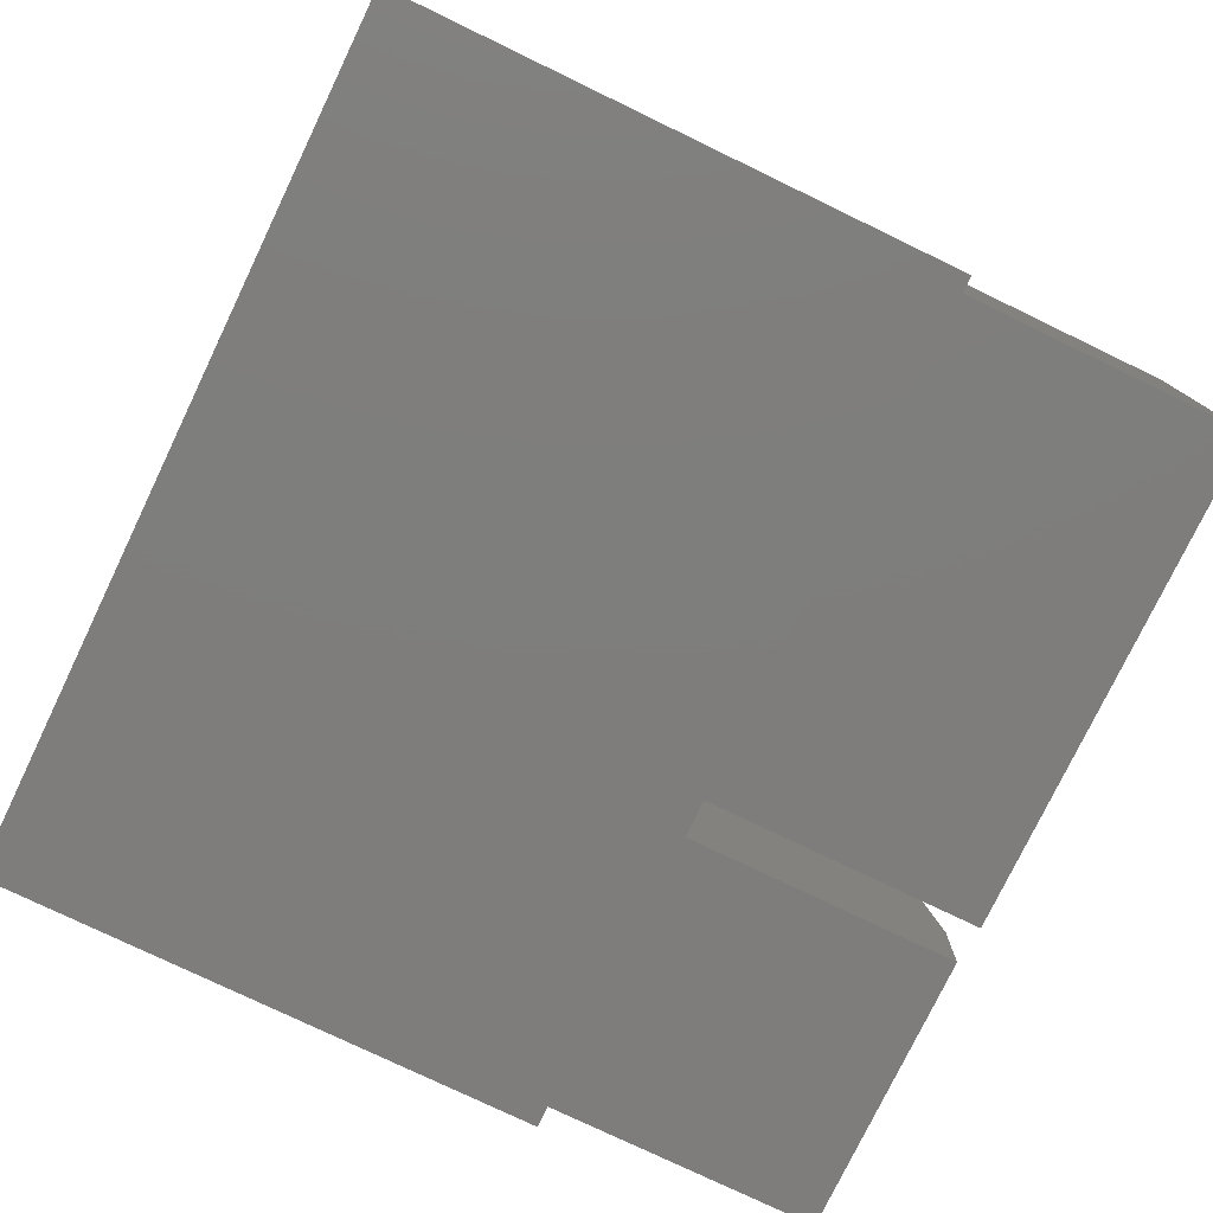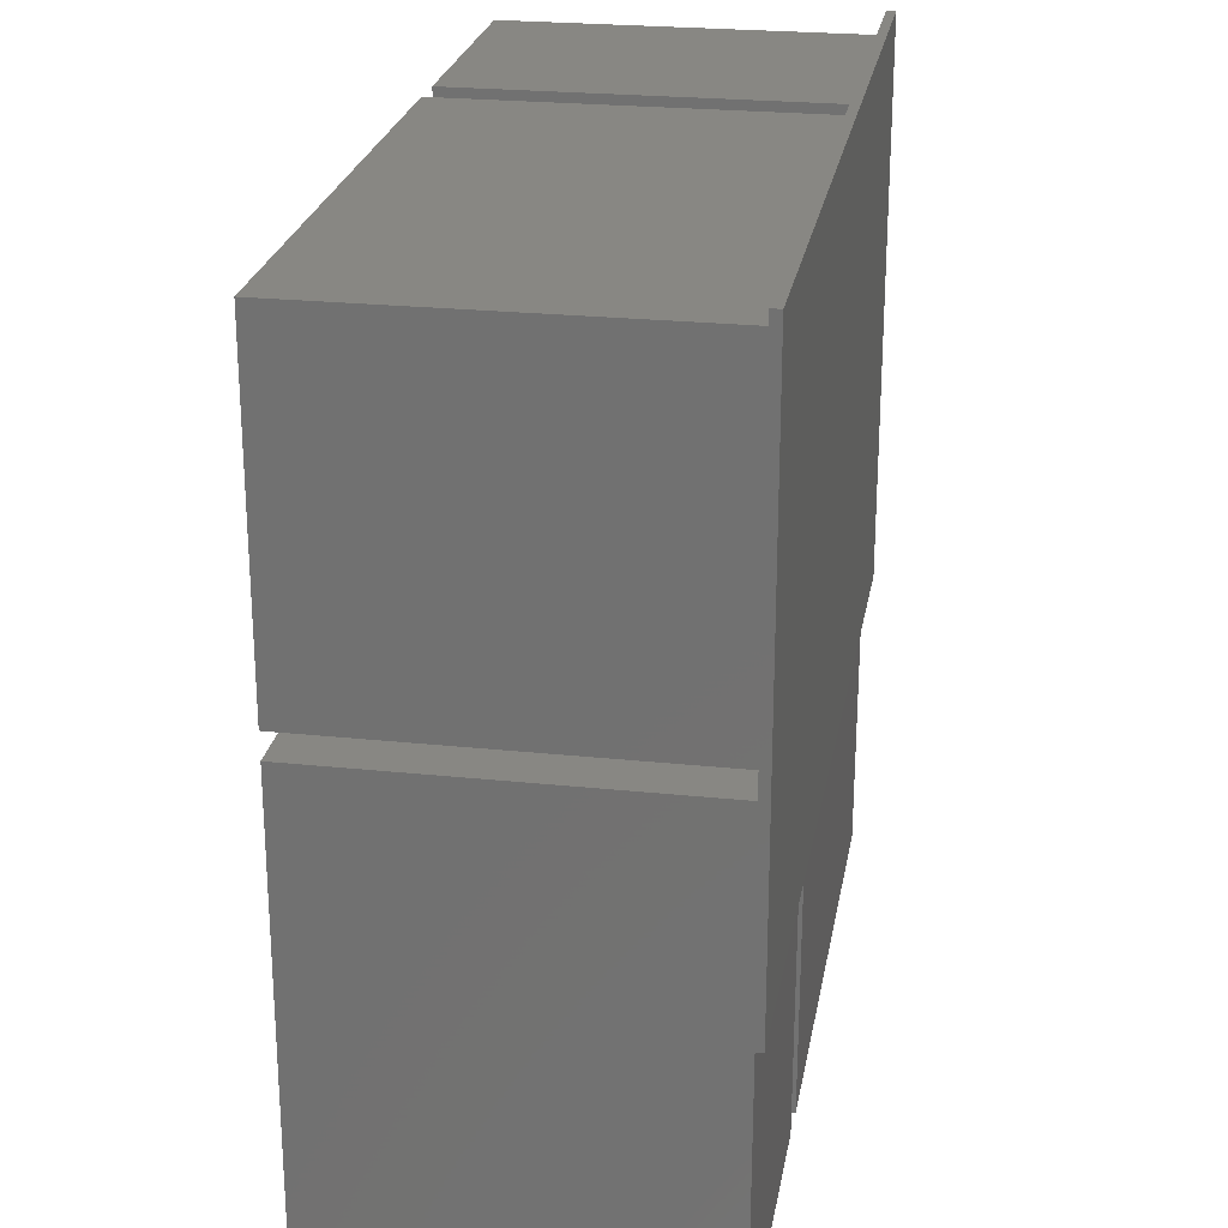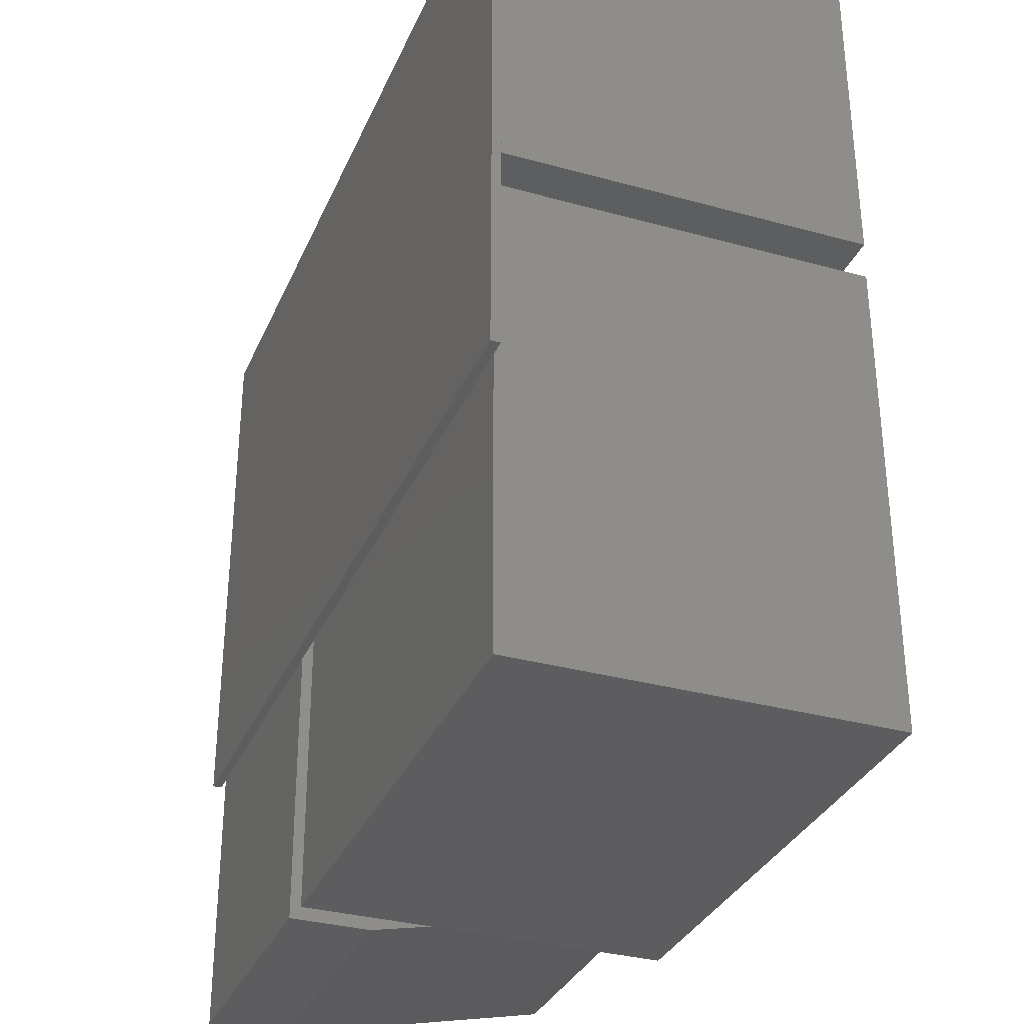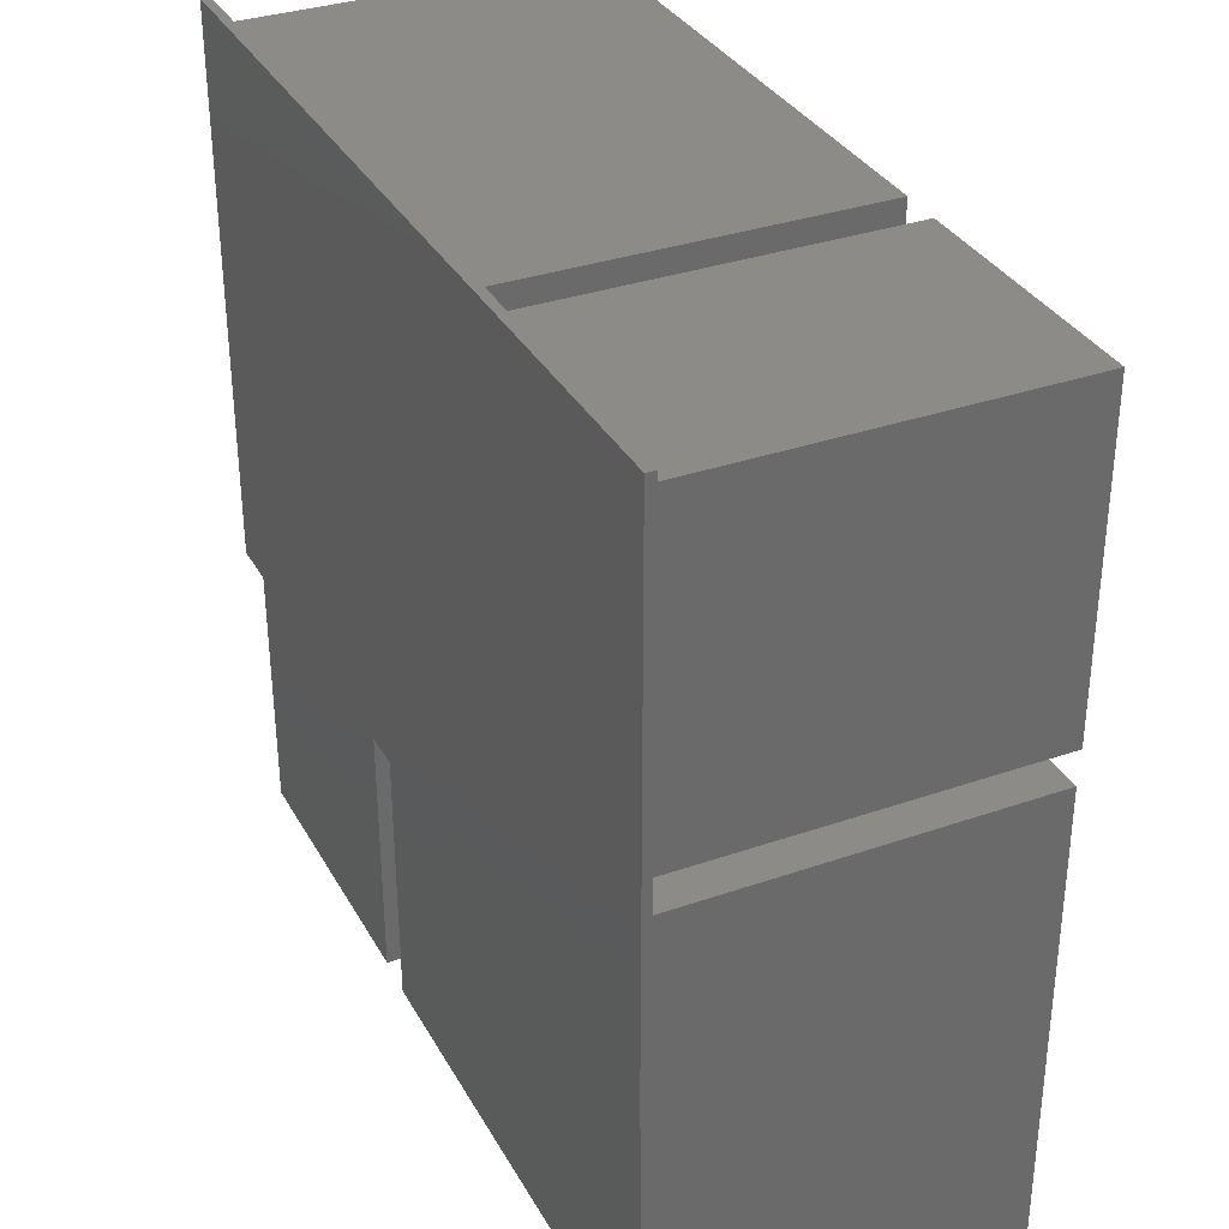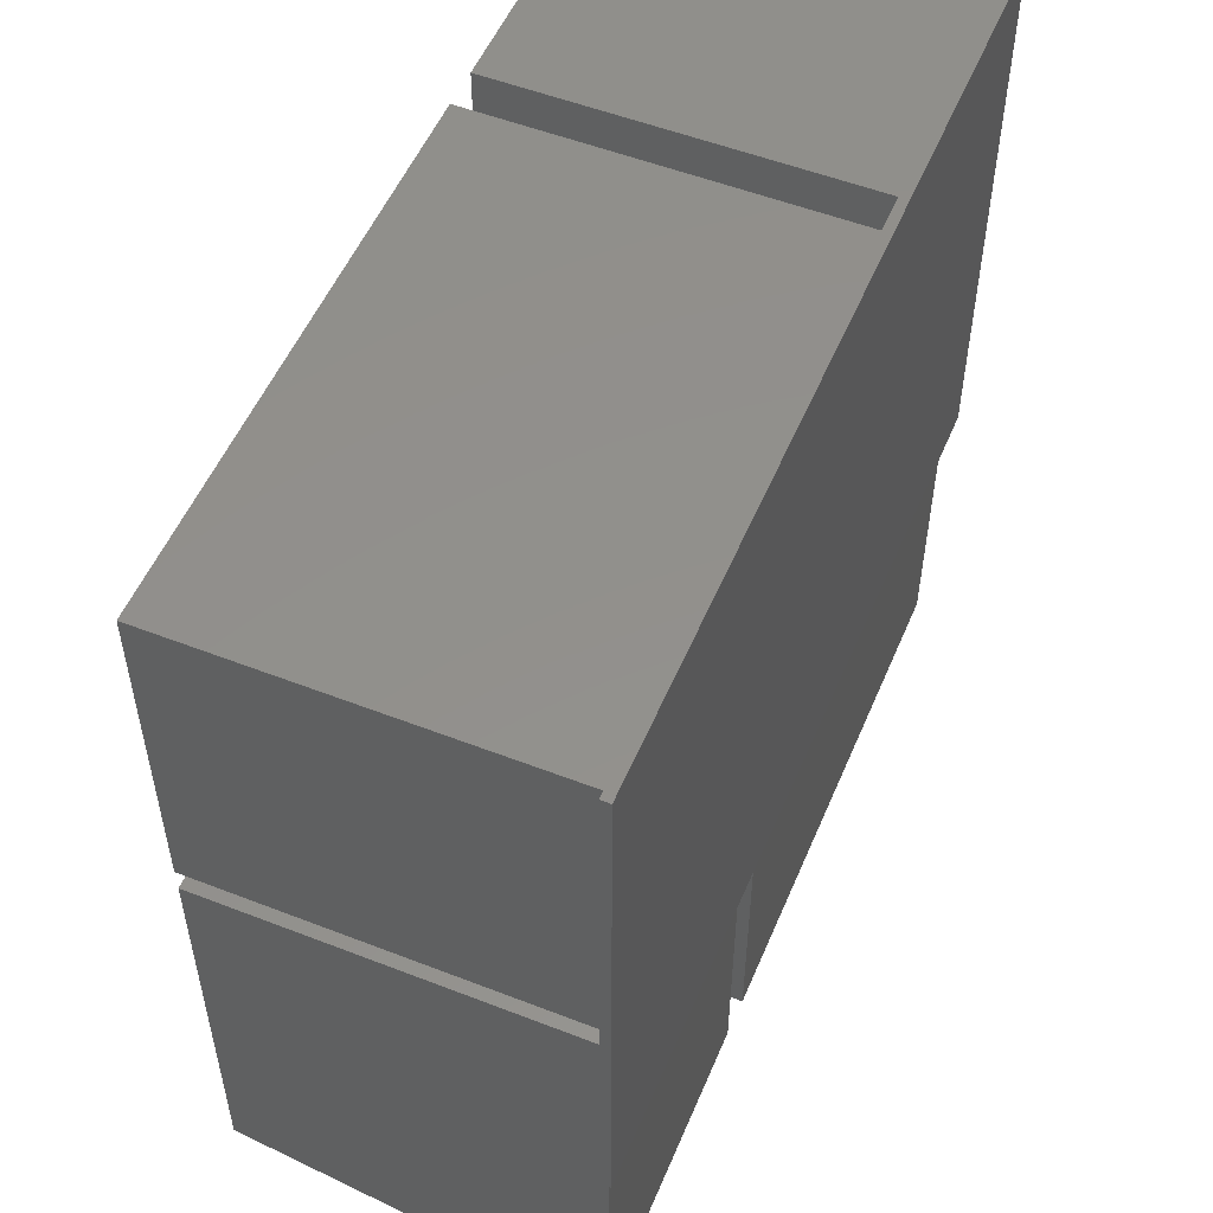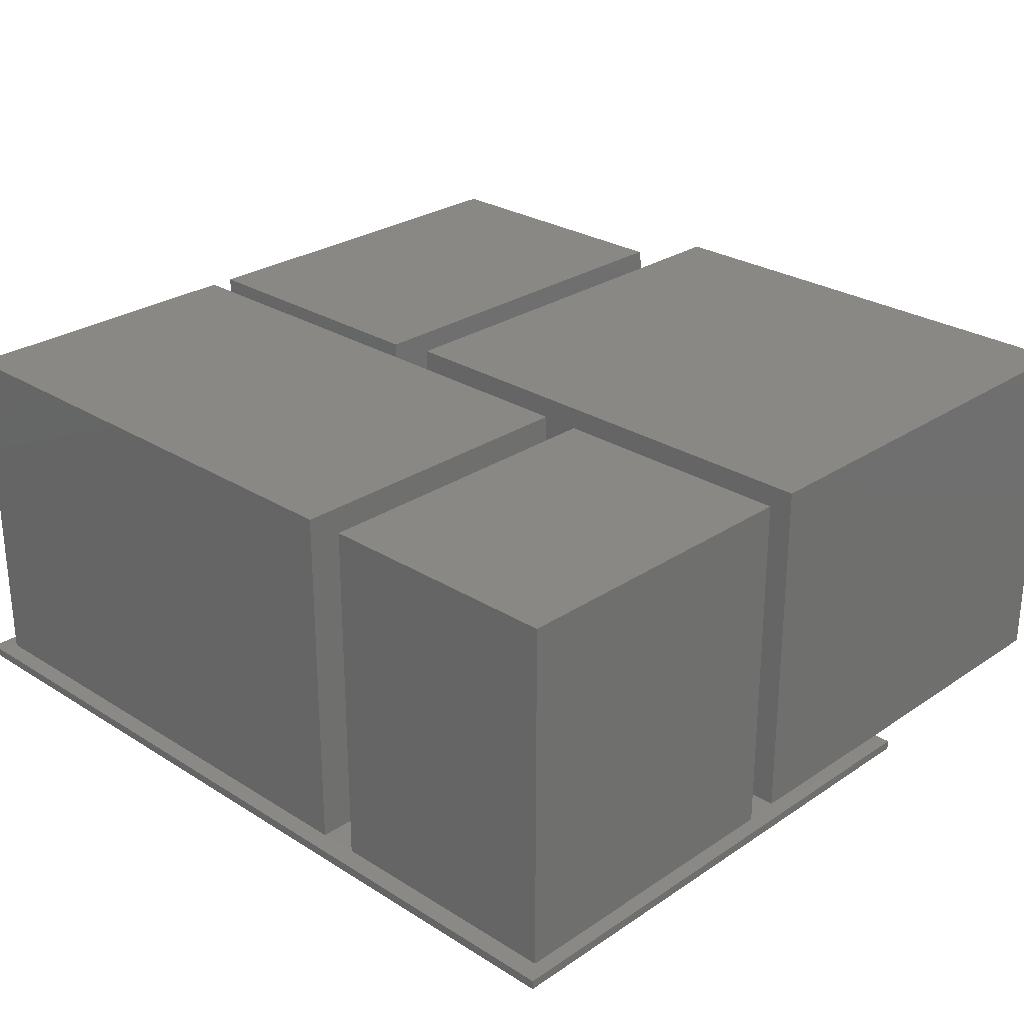
<metadata>
{"format":"stl","ext":"stl","renderer":"f3d","projection":"perspective","resolution":1024,"background":"white","views":[{"elev":-77.5,"azim":-115.7,"up":"+Z"},{"elev":24.3,"azim":99.8,"up":"+Y"},{"elev":-32.9,"azim":-110.9,"up":"+Y"},{"elev":33.7,"azim":-115.3,"up":"+Y"},{"elev":53.2,"azim":112.6,"up":"+Y"},{"elev":27.1,"azim":-135.9,"up":"+Z"}]}
</metadata>
<code>
# stl→obj: 46 verts, 88 faces
v -0.7367 1.92e-18 -0.0006579
v -0.7382 0.1711 0
v -0.75 4.406e-19 -0.0006579
v -0.75 0.4375 -0.0006579
v -0.08487 0.1515 0
v -0.08487 7.429e-17 -0.0006579
v -0.07031 7.59e-17 -0.0006579
v -0.07031 0.4375 -0.0006579
v -0.5091 0.4234 0
v -0.08462 0.4234 0
v -0.08462 0.1706 0
v -0.7382 0.4227 0
v -0.5398 0.4227 0
v -0.7367 0.1431 0
v -0.5091 0.1706 0
v -0.5398 0.1711 0
v -0.3414 0.1431 0
v -0.3414 4.58e-17 -0.0006579
v -0.3113 4.914e-17 -0.0006579
v -0.3113 0.1515 0
v -0.7367 -0.2211 0
v -0.3414 -0.2211 0
v -0.3113 -0.2176 0
v -0.08487 -0.2176 0
v -0.7367 -0.2211 0.2812
v -0.7367 0.1431 0.2812
v -0.3414 0.1431 0.2812
v -0.3414 -0.2211 0.2812
v -0.5091 0.4234 0.2812
v -0.5091 0.1706 0.2812
v -0.08462 0.4234 0.2812
v -0.08462 0.1706 0.2812
v -0.3113 -0.1707 0.2812
v -0.3113 -0.2176 0.0625
v -0.3113 0.1515 0.2812
v -0.08487 0.1515 0.2812
v -0.08487 -0.1707 0.2812
v -0.08487 -0.2176 0.0625
v -0.7382 0.4227 0.2812
v -0.7382 0.1711 0.2812
v -0.5398 0.4227 0.2812
v -0.5398 0.1711 0.2812
v -0.75 0 -0.007812
v -0.07031 7.546e-17 -0.007812
v -0.75 0.4375 -0.007812
v -0.07031 0.4375 -0.007812
f 1 2 3
f 2 4 3
f 5 6 7
f 8 9 10
f 8 10 11
f 8 11 7
f 4 2 12
f 4 12 13
f 4 13 9
f 4 9 8
f 14 15 16
f 14 16 2
f 14 2 1
f 17 18 19
f 17 19 20
f 17 20 15
f 17 15 14
f 15 9 16
f 16 9 13
f 7 11 5
f 5 11 15
f 5 15 20
f 21 1 22
f 22 1 18
f 23 19 24
f 24 19 6
f 21 25 1
f 1 25 26
f 1 26 14
f 27 17 26
f 26 17 14
f 17 27 18
f 18 27 28
f 18 28 22
f 9 15 29
f 29 15 30
f 31 10 29
f 29 10 9
f 11 10 32
f 32 10 31
f 30 15 32
f 32 15 11
f 33 23 34
f 23 33 19
f 19 33 35
f 19 35 20
f 5 36 6
f 6 36 37
f 6 37 24
f 24 37 38
f 5 20 36
f 36 20 35
f 12 2 39
f 39 2 40
f 13 12 41
f 41 12 39
f 16 13 42
f 42 13 41
f 2 16 40
f 40 16 42
f 43 44 7
f 43 7 6
f 43 6 19
f 43 19 18
f 43 18 1
f 43 1 3
f 45 4 46
f 46 4 8
f 3 4 43
f 43 4 45
f 44 46 7
f 7 46 8
f 45 46 43
f 43 46 44
f 25 28 26
f 26 28 27
f 25 21 28
f 28 21 22
f 30 32 29
f 29 32 31
f 33 37 35
f 35 37 36
f 23 24 34
f 34 24 38
f 37 33 38
f 38 33 34
f 40 42 39
f 39 42 41

</code>
